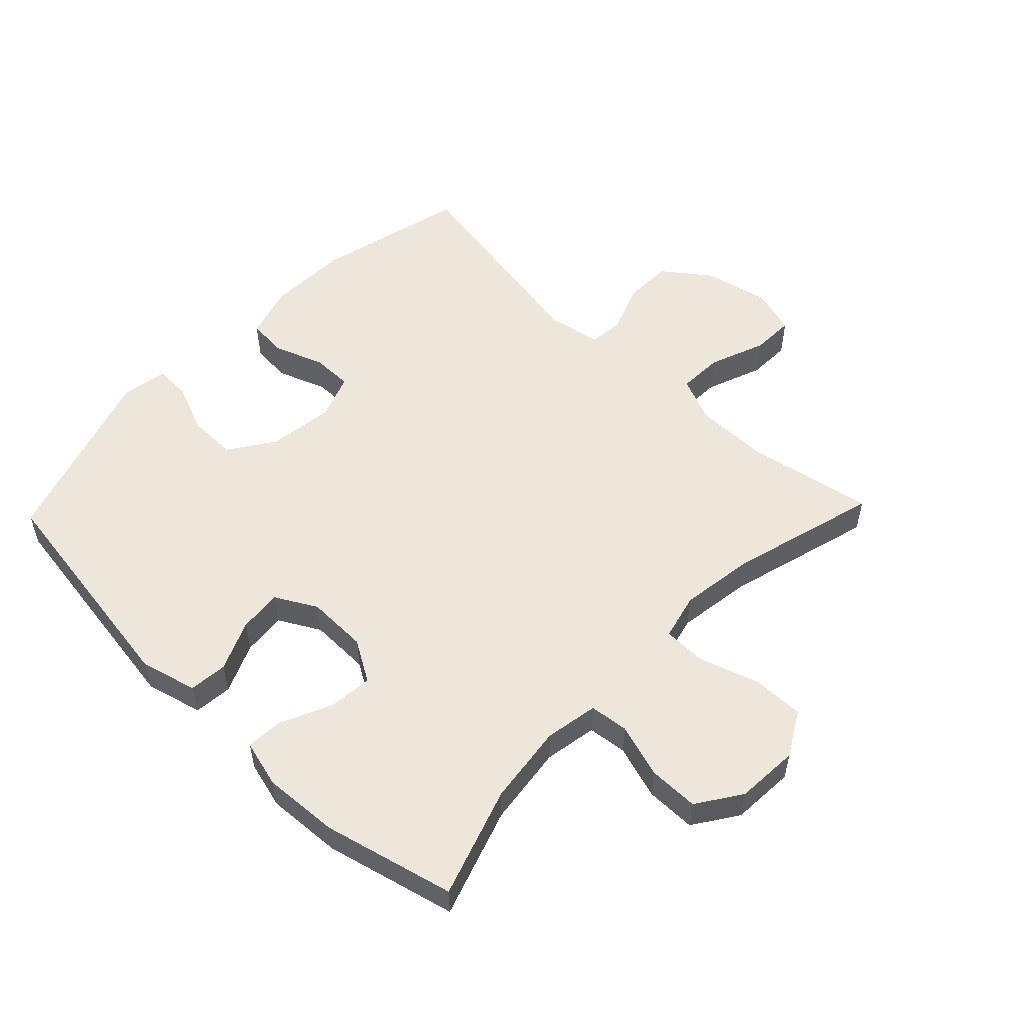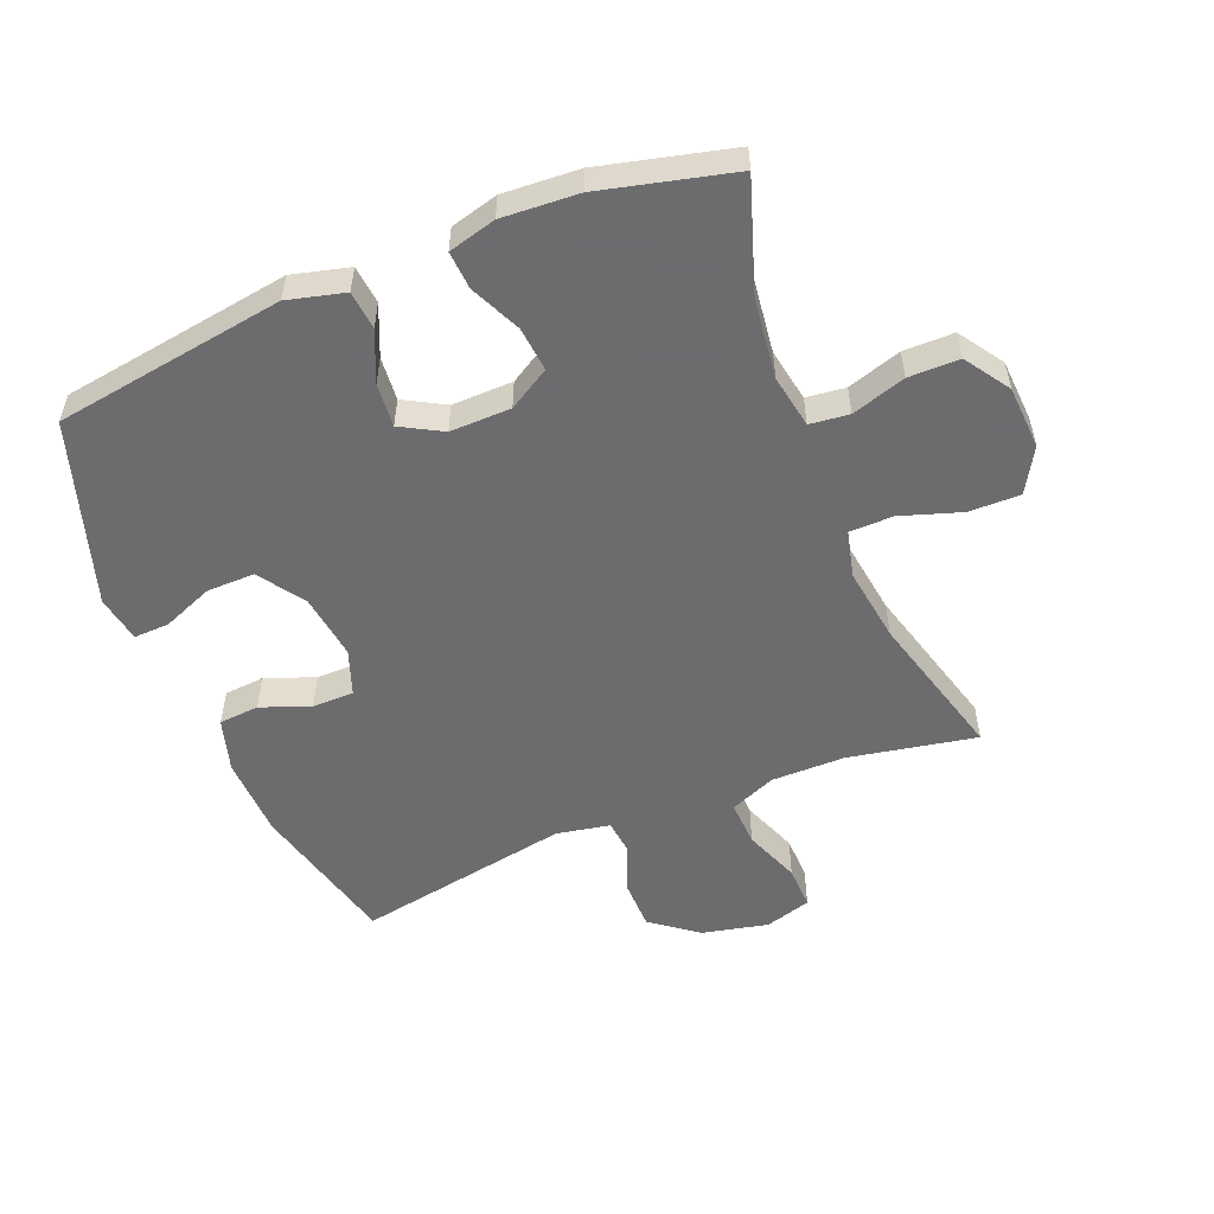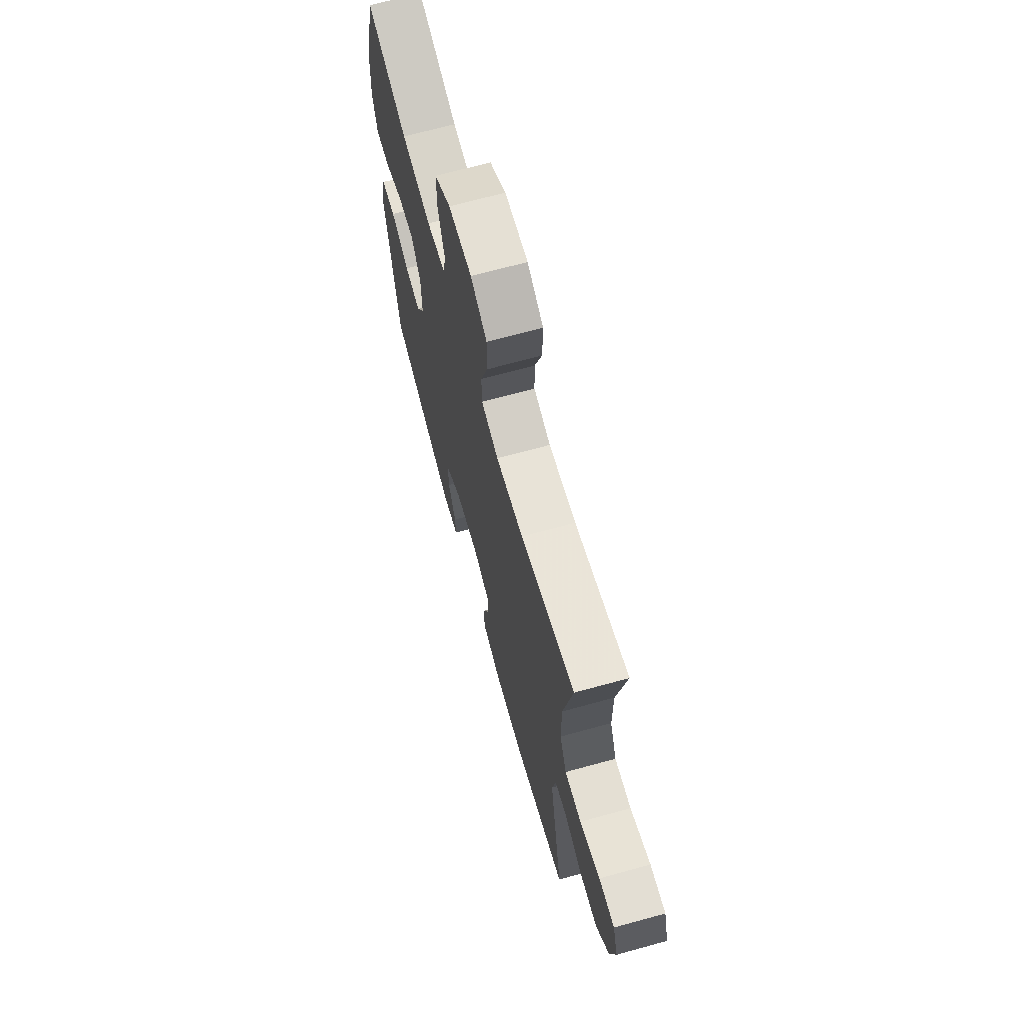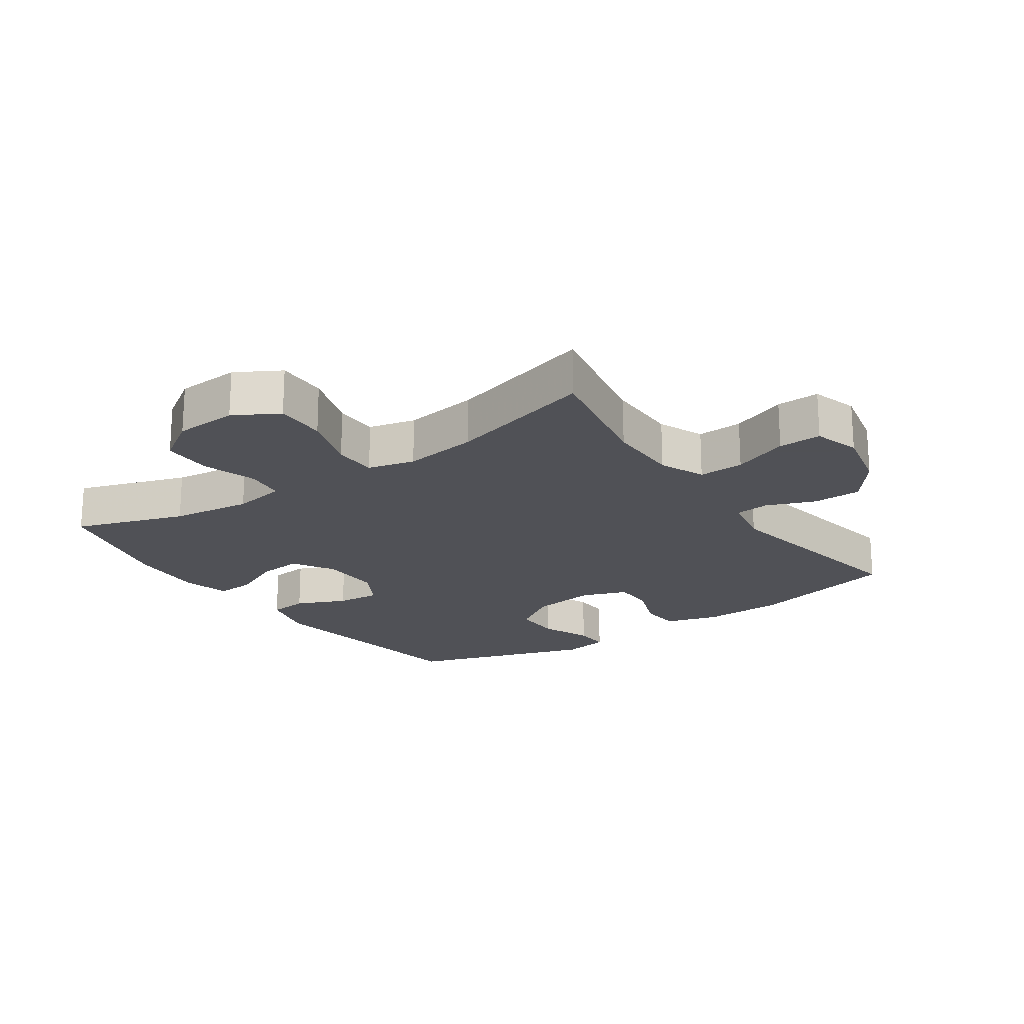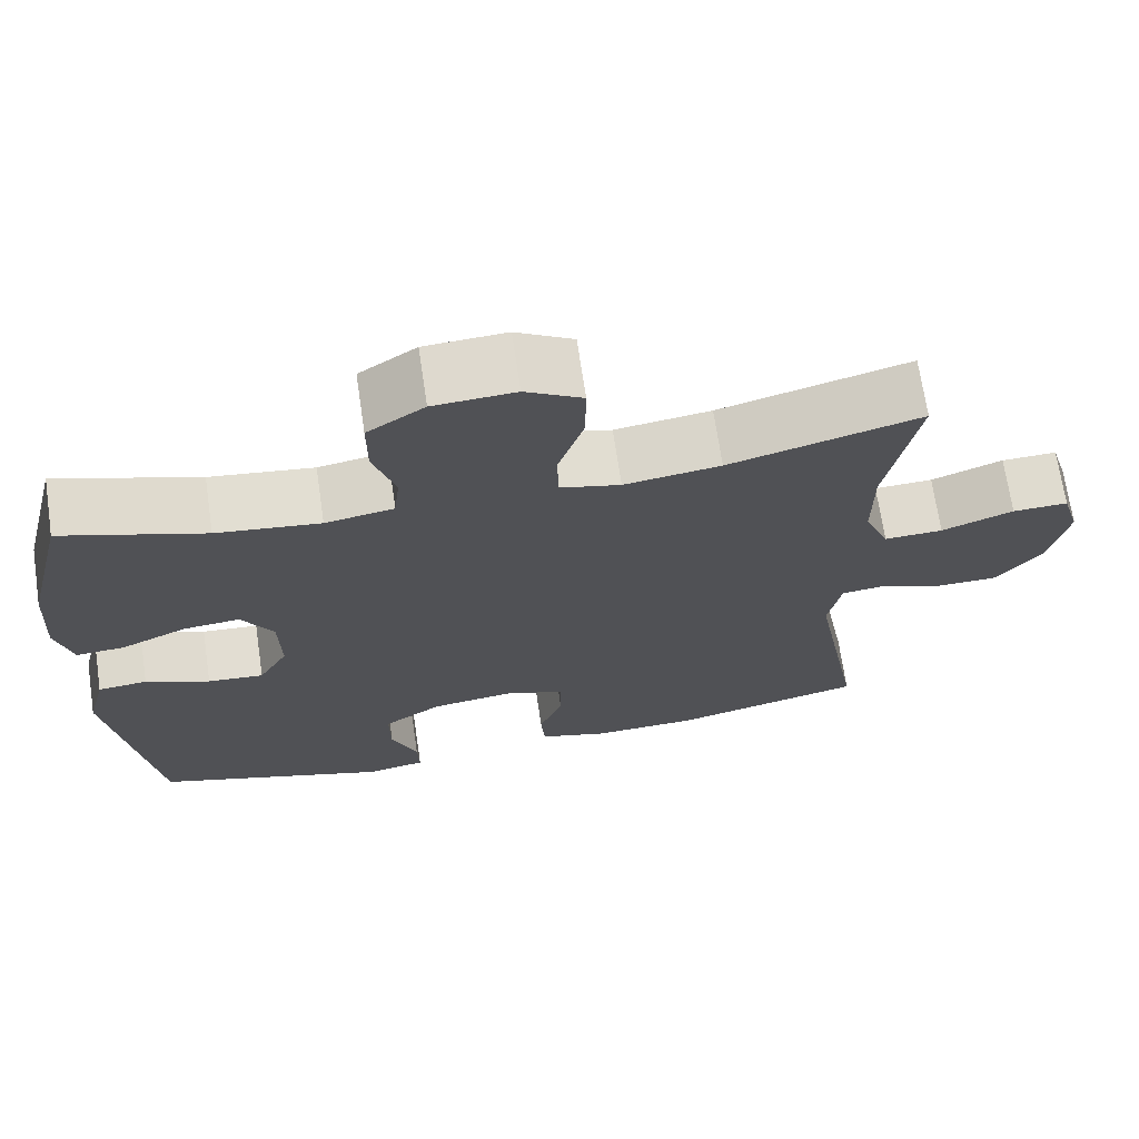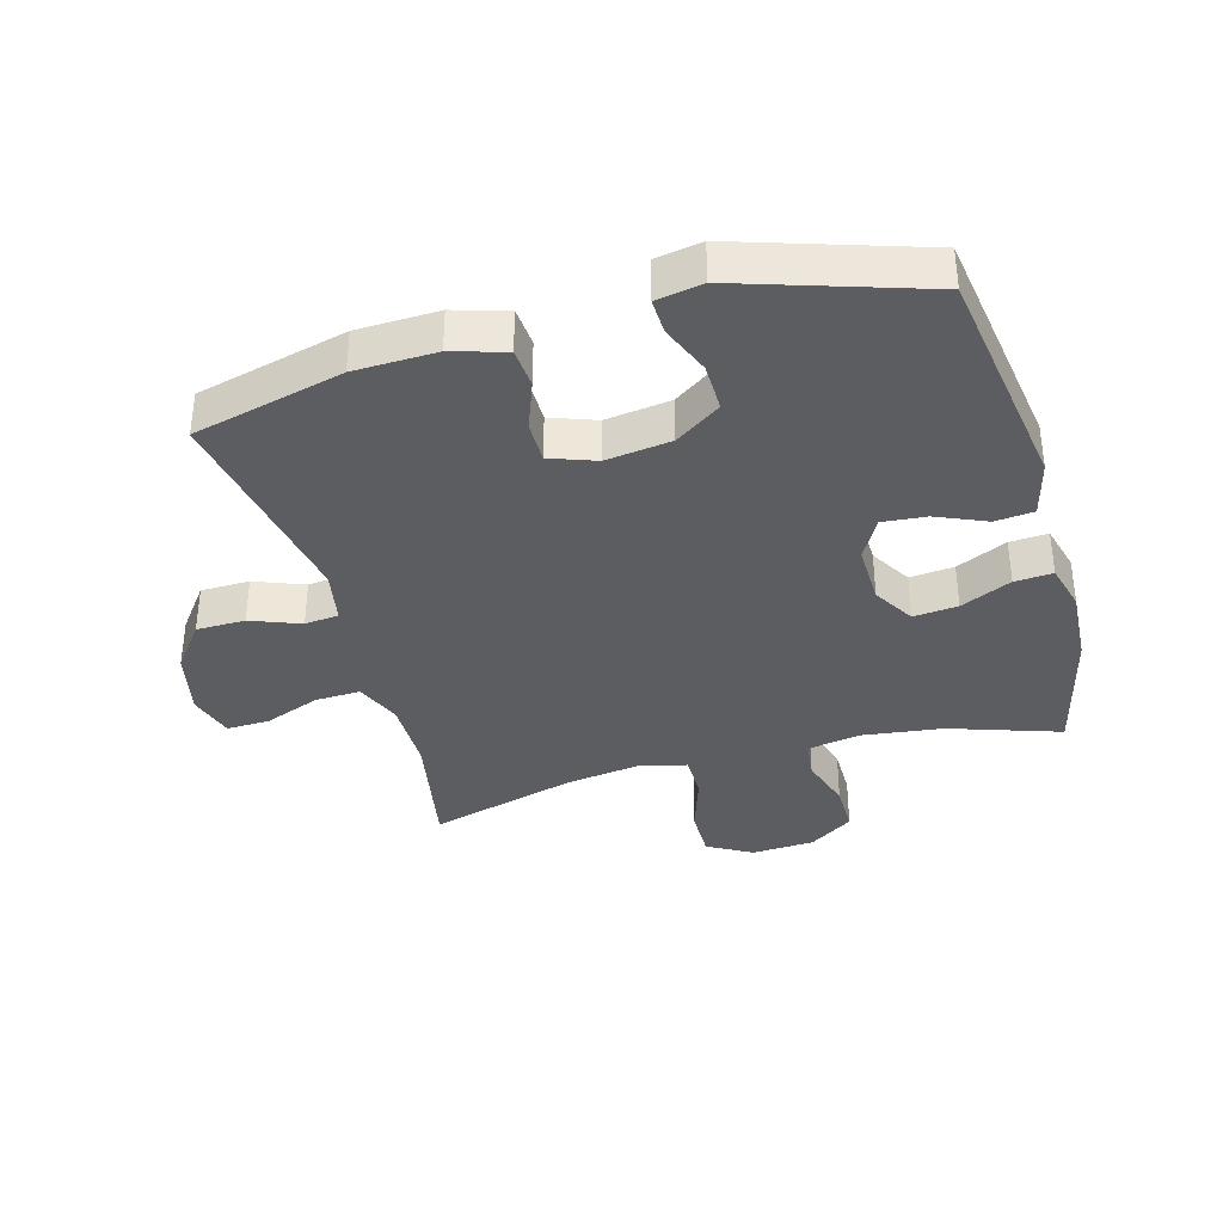
<metadata>
{"format":"obj","ext":"obj","renderer":"f3d","projection":"perspective","resolution":1024,"background":"white","views":[{"elev":54.1,"azim":-46.2,"up":"+Y"},{"elev":-53.8,"azim":-68.0,"up":"+Y"},{"elev":68.8,"azim":74.6,"up":"+Z"},{"elev":-20.3,"azim":34.6,"up":"+Y"},{"elev":69.7,"azim":-8.4,"up":"+Z"},{"elev":-36.3,"azim":-164.4,"up":"+Y"}]}
</metadata>
<code>
v 0.5 0.07 -0.5
v 0.263 0.07 -0.559
v 0.134 0.07 -0.563
v 0.05 0.07 -0.538
v 0.045 0.07 -0.475
v 0.074 0.07 -0.397
v 0.074 0.07 -0.332
v 0.002 0.07 -0.306
v -0.101 0.07 -0.32
v -0.173 0.07 -0.369
v -0.172 0.07 -0.445
v -0.14 0.07 -0.524
v -0.138 0.07 -0.58
v -0.211 0.07 -0.593
v -0.5 0.07 -0.5
v -0.555 0.07 -0.137
v -0.532 0.07 -0.047
v -0.471 0.07 -0.041
v -0.392 0.07 -0.075
v -0.323 0.07 -0.081
v -0.287 0.07 -0.016
v -0.289 0.07 0.08
v -0.328 0.07 0.145
v -0.398 0.07 0.138
v -0.478 0.07 0.101
v -0.538 0.07 0.097
v -0.558 0.07 0.172
v -0.551 0.07 0.292
v -0.5 0.07 0.5
v -0.326 0.07 0.442
v -0.199 0.07 0.426
v -0.115 0.07 0.441
v -0.108 0.07 0.503
v -0.135 0.07 0.588
v -0.135 0.07 0.668
v -0.065 0.07 0.715
v 0.035 0.07 0.721
v 0.105 0.07 0.681
v 0.104 0.07 0.6
v 0.073 0.07 0.505
v 0.074 0.07 0.436
v 0.148 0.07 0.418
v 0.266 0.07 0.435
v 0.5 0.07 0.5
v 0.462 0.07 0.299
v 0.462 0.07 0.183
v 0.492 0.07 0.111
v 0.564 0.07 0.114
v 0.652 0.07 0.148
v 0.72 0.07 0.15
v 0.742 0.07 0.077
v 0.719 0.07 -0.027
v 0.664 0.07 -0.1
v 0.587 0.07 -0.101
v 0.509 0.07 -0.071
v 0.455 0.07 -0.077
v 0.439 0.07 -0.161
v 0.5 0 -0.5
v 0.263 0 -0.559
v 0.134 0 -0.563
v 0.05 0 -0.538
v 0.045 0 -0.475
v 0.074 0 -0.397
v 0.074 0 -0.332
v 0.002 0 -0.306
v -0.101 0 -0.32
v -0.173 0 -0.369
v -0.172 0 -0.445
v -0.14 0 -0.524
v -0.138 0 -0.58
v -0.211 0 -0.593
v -0.5 0 -0.5
v -0.555 0 -0.137
v -0.532 0 -0.047
v -0.471 0 -0.041
v -0.392 0 -0.075
v -0.323 0 -0.081
v -0.287 0 -0.016
v -0.289 0 0.08
v -0.328 0 0.145
v -0.398 0 0.138
v -0.478 0 0.101
v -0.538 0 0.097
v -0.558 0 0.172
v -0.551 0 0.292
v -0.5 0 0.5
v -0.326 0 0.442
v -0.199 0 0.426
v -0.115 0 0.441
v -0.108 0 0.503
v -0.135 0 0.588
v -0.135 0 0.668
v -0.065 0 0.715
v 0.035 0 0.721
v 0.105 0 0.681
v 0.104 0 0.6
v 0.073 0 0.505
v 0.074 0 0.436
v 0.148 0 0.418
v 0.266 0 0.435
v 0.5 0 0.5
v 0.462 0 0.299
v 0.462 0 0.183
v 0.492 0 0.111
v 0.564 0 0.114
v 0.652 0 0.148
v 0.72 0 0.15
v 0.742 0 0.077
v 0.719 0 -0.027
v 0.664 0 -0.1
v 0.587 0 -0.101
v 0.509 0 -0.071
v 0.455 0 -0.077
v 0.439 0 -0.161
f 52 53 54 55
f 52 55 56
f 51 52 56
f 48 49 50 51
f 47 48 51 56
f 46 47 56
f 45 46 56 57
f 43 44 45
f 42 43 45 57
f 37 38 39 40
f 37 40 41
f 36 37 41
f 33 34 35 36
f 32 33 36 41
f 31 32 41 42
f 27 28 29 30
f 27 30 31
f 24 25 26 27
f 23 24 27 31
f 22 23 31 42
f 16 17 18 19
f 16 19 20
f 15 16 20
f 14 15 20 21
f 11 12 13 14
f 10 11 14 21
f 3 4 5 6
f 3 6 7
f 2 3 7
f 1 2 7
f 57 1 7
f 42 57 7 8
f 22 42 8 9
f 9 10 21 22
f 112 111 110 109
f 113 112 109
f 113 109 108
f 108 107 106 105
f 113 108 105 104
f 113 104 103
f 114 113 103 102
f 102 101 100
f 114 102 100 99
f 97 96 95 94
f 98 97 94
f 98 94 93
f 93 92 91 90
f 98 93 90 89
f 99 98 89 88
f 87 86 85 84
f 88 87 84
f 84 83 82 81
f 88 84 81 80
f 99 88 80 79
f 76 75 74 73
f 77 76 73
f 77 73 72
f 78 77 72 71
f 71 70 69 68
f 78 71 68 67
f 63 62 61 60
f 64 63 60
f 64 60 59
f 64 59 58
f 64 58 114
f 65 64 114 99
f 66 65 99 79
f 79 78 67 66
f 1 58 59 2
f 2 59 60 3
f 3 60 61 4
f 4 61 62 5
f 5 62 63 6
f 6 63 64 7
f 7 64 65 8
f 8 65 66 9
f 9 66 67 10
f 10 67 68 11
f 11 68 69 12
f 12 69 70 13
f 13 70 71 14
f 14 71 72 15
f 15 72 73 16
f 16 73 74 17
f 17 74 75 18
f 18 75 76 19
f 19 76 77 20
f 20 77 78 21
f 21 78 79 22
f 22 79 80 23
f 23 80 81 24
f 24 81 82 25
f 25 82 83 26
f 26 83 84 27
f 27 84 85 28
f 28 85 86 29
f 29 86 87 30
f 30 87 88 31
f 31 88 89 32
f 32 89 90 33
f 33 90 91 34
f 34 91 92 35
f 35 92 93 36
f 36 93 94 37
f 37 94 95 38
f 38 95 96 39
f 39 96 97 40
f 40 97 98 41
f 41 98 99 42
f 42 99 100 43
f 43 100 101 44
f 44 101 102 45
f 45 102 103 46
f 46 103 104 47
f 47 104 105 48
f 48 105 106 49
f 49 106 107 50
f 50 107 108 51
f 51 108 109 52
f 52 109 110 53
f 53 110 111 54
f 54 111 112 55
f 55 112 113 56
f 56 113 114 57
f 57 114 58 1

</code>
